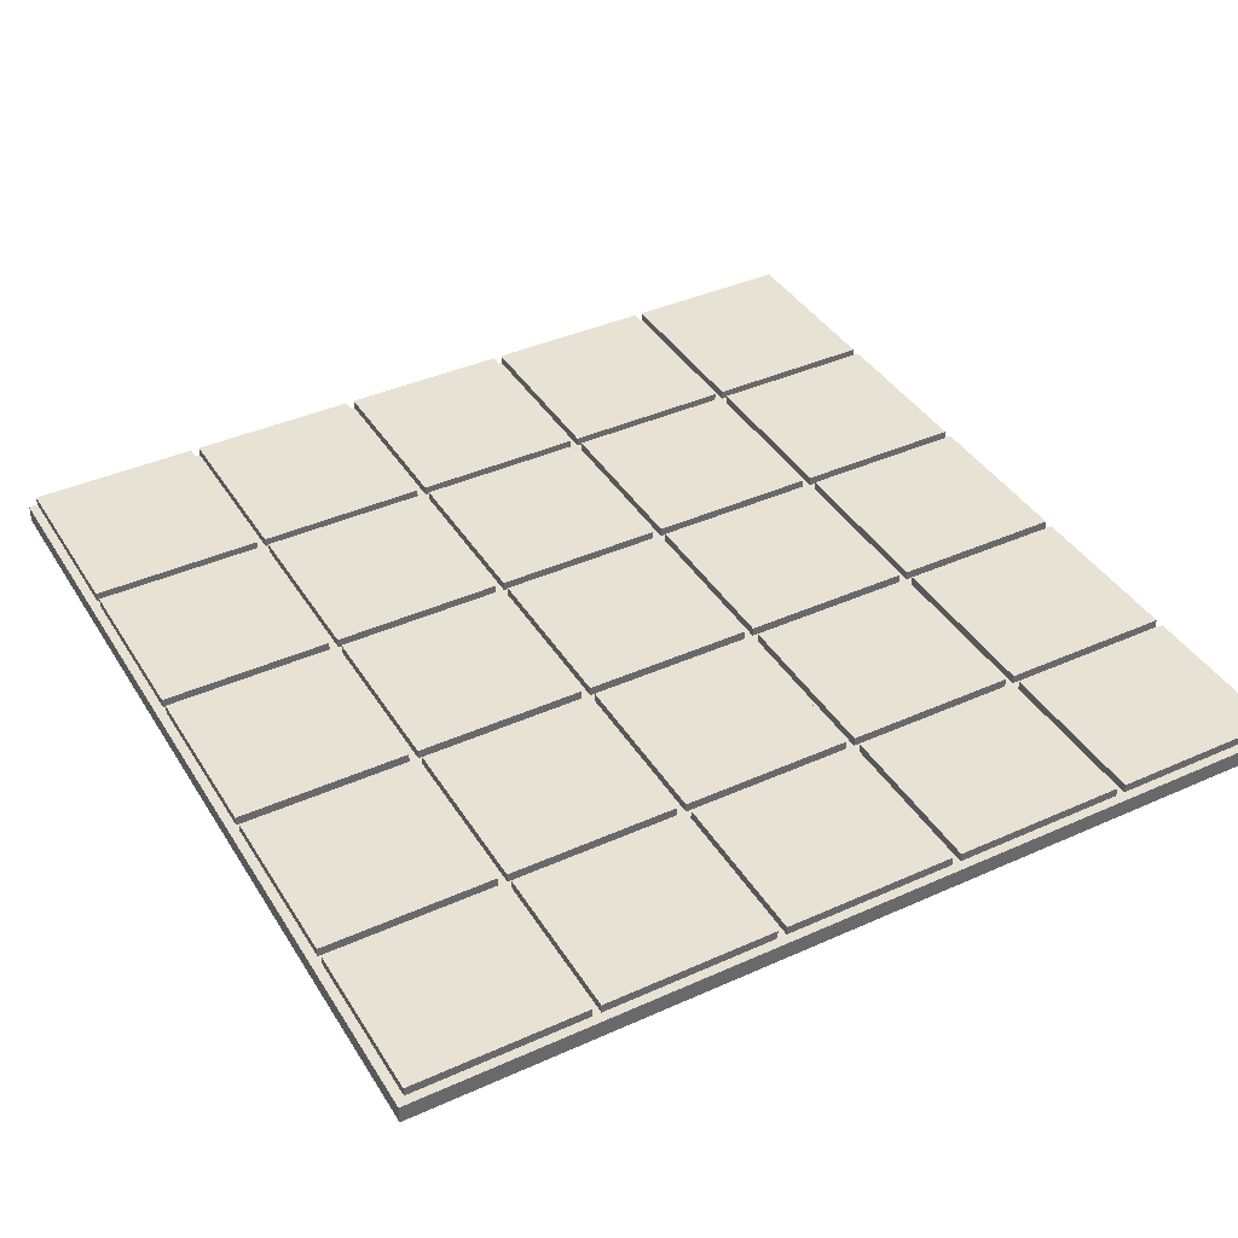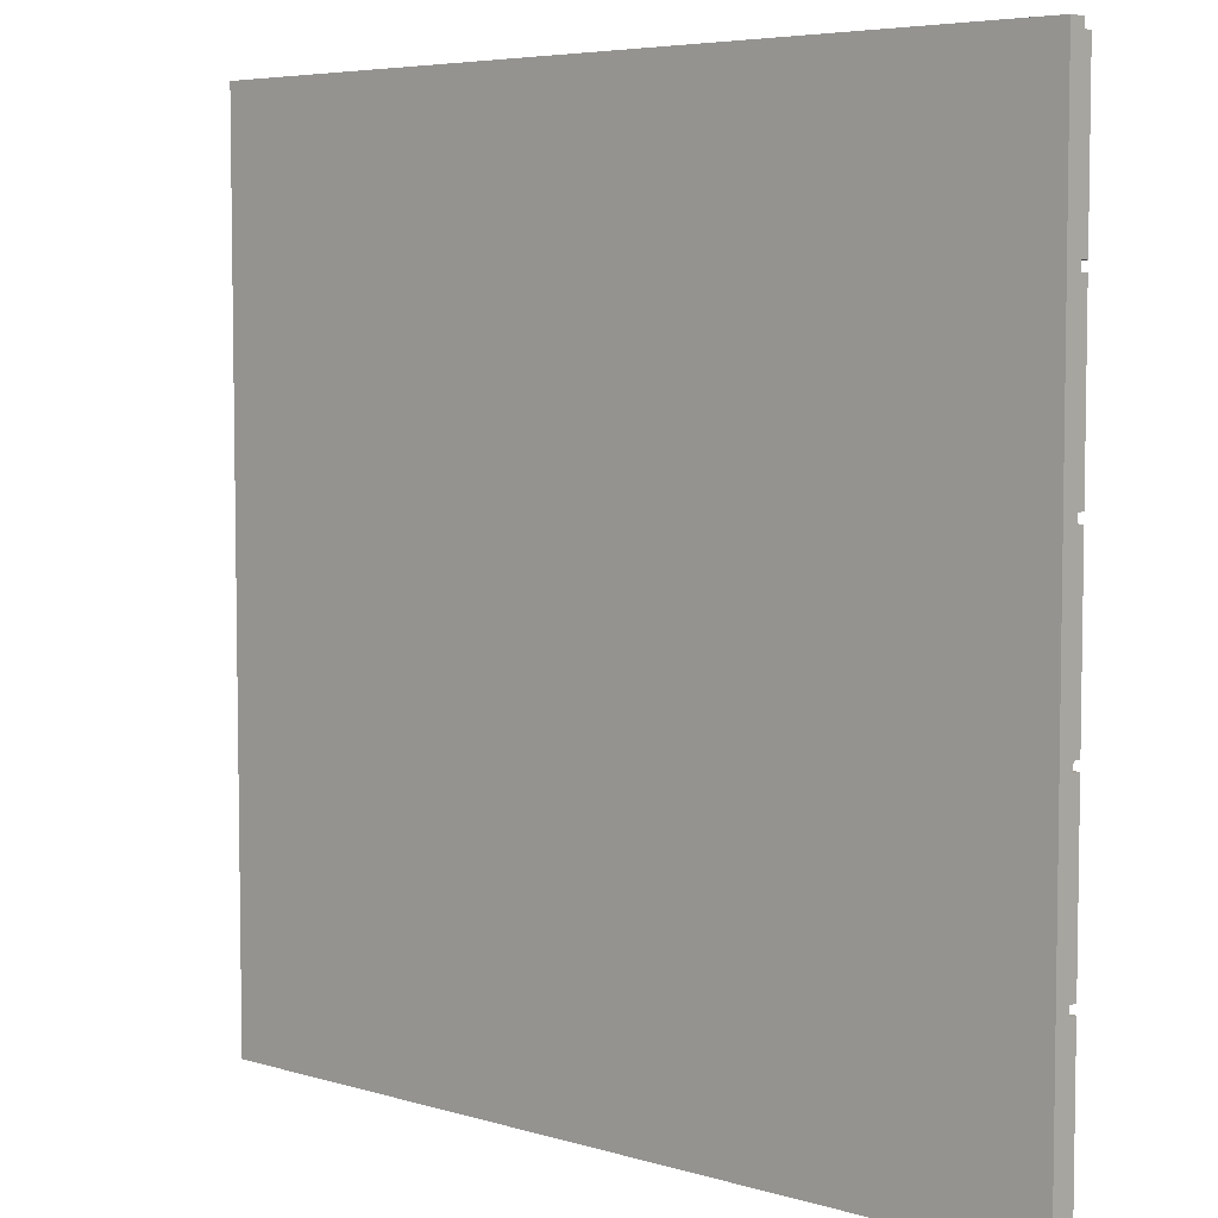
<metadata>
{"format":"obj","ext":"obj","renderer":"f3d","projection":"perspective","resolution":1024,"background":"white","views":[{"elev":39.9,"azim":-29.0,"up":"+Y"},{"elev":5.6,"azim":42.3,"up":"+Z"}]}
</metadata>
<code>
o piso
v -15 0.2 48.7
v -15 0.2 38.7
v -15 0.3 48.7
v -15 0.3 38.7
v -15 0.4 48.7
v -15 0.4 38.7
v -14.9 0.4 48.6
v -14.9 0.4 46.8
v -14.9 0.4 46.7
v -14.9 0.4 44.8
v -14.9 0.4 44.7
v -14.9 0.4 42.8
v -14.9 0.4 42.7
v -14.9 0.4 40.8
v -14.9 0.4 40.7
v -14.9 0.4 38.7
v -14.9 0.5 48.6
v -14.9 0.5 46.8
v -14.9 0.5 46.7
v -14.9 0.5 44.8
v -14.9 0.5 44.7
v -14.9 0.5 42.8
v -14.9 0.5 42.7
v -14.9 0.5 40.8
v -14.9 0.5 40.7
v -14.9 0.5 38.7
v -12.9 0.4 48.6
v -12.9 0.4 46.8
v -12.9 0.4 46.7
v -12.9 0.4 44.8
v -12.9 0.4 44.7
v -12.9 0.4 42.8
v -12.9 0.4 42.7
v -12.9 0.4 40.8
v -12.9 0.4 40.7
v -12.9 0.4 38.7
v -12.9 0.5 48.6
v -12.9 0.5 46.8
v -12.9 0.5 46.7
v -12.9 0.5 44.8
v -12.9 0.5 44.7
v -12.9 0.5 42.8
v -12.9 0.5 42.7
v -12.9 0.5 40.8
v -12.9 0.5 40.7
v -12.9 0.5 38.7
v -10.9 0.4 48.6
v -10.9 0.4 46.8
v -10.9 0.4 46.7
v -10.9 0.4 44.8
v -10.9 0.4 44.7
v -10.9 0.4 42.8
v -10.9 0.4 42.7
v -10.9 0.4 40.8
v -10.9 0.4 40.7
v -10.9 0.4 38.7
v -10.9 0.5 48.6
v -10.9 0.5 46.8
v -10.9 0.5 46.7
v -10.9 0.5 44.8
v -10.9 0.5 44.7
v -10.9 0.5 42.8
v -10.9 0.5 42.7
v -10.9 0.5 40.8
v -10.9 0.5 40.7
v -10.9 0.5 38.7
v -8.9 0.4 48.6
v -8.9 0.4 46.8
v -8.9 0.4 46.7
v -8.9 0.4 44.8
v -8.9 0.4 44.7
v -8.9 0.4 42.8
v -8.9 0.4 42.7
v -8.9 0.4 40.8
v -8.9 0.4 40.7
v -8.9 0.4 38.7
v -8.9 0.5 48.6
v -8.9 0.5 46.8
v -8.9 0.5 46.7
v -8.9 0.5 44.8
v -8.9 0.5 44.7
v -8.9 0.5 42.8
v -8.9 0.5 42.7
v -8.9 0.5 40.8
v -8.9 0.5 40.7
v -8.9 0.5 38.7
v -6.9 0.4 48.6
v -6.9 0.4 46.8
v -6.9 0.4 46.7
v -6.9 0.4 44.8
v -6.9 0.4 44.7
v -6.9 0.4 42.8
v -6.9 0.4 42.7
v -6.9 0.4 40.8
v -6.9 0.4 40.7
v -6.9 0.4 38.7
v -6.9 0.5 48.6
v -6.9 0.5 46.8
v -6.9 0.5 46.7
v -6.9 0.5 44.8
v -6.9 0.5 44.7
v -6.9 0.5 42.8
v -6.9 0.5 42.7
v -6.9 0.5 40.8
v -6.9 0.5 40.7
v -6.9 0.5 38.7
v -13 0.4 48.6
v -13 0.4 46.8
v -13 0.4 46.7
v -13 0.4 44.8
v -13 0.4 44.7
v -13 0.4 42.8
v -13 0.4 42.7
v -13 0.4 40.8
v -13 0.4 40.7
v -13 0.4 38.7
v -13 0.5 48.6
v -13 0.5 46.8
v -13 0.5 46.7
v -13 0.5 44.8
v -13 0.5 44.7
v -13 0.5 42.8
v -13 0.5 42.7
v -13 0.5 40.8
v -13 0.5 40.7
v -13 0.5 38.7
v -11 0.4 48.6
v -11 0.4 46.8
v -11 0.4 46.7
v -11 0.4 44.8
v -11 0.4 44.7
v -11 0.4 42.8
v -11 0.4 42.7
v -11 0.4 40.8
v -11 0.4 40.7
v -11 0.4 38.7
v -11 0.5 48.6
v -11 0.5 46.8
v -11 0.5 46.7
v -11 0.5 44.8
v -11 0.5 44.7
v -11 0.5 42.8
v -11 0.5 42.7
v -11 0.5 40.8
v -11 0.5 40.7
v -11 0.5 38.7
v -9 0.4 48.6
v -9 0.4 46.8
v -9 0.4 46.7
v -9 0.4 44.8
v -9 0.4 44.7
v -9 0.4 42.8
v -9 0.4 42.7
v -9 0.4 40.8
v -9 0.4 40.7
v -9 0.4 38.7
v -9 0.5 48.6
v -9 0.5 46.8
v -9 0.5 46.7
v -9 0.5 44.8
v -9 0.5 44.7
v -9 0.5 42.8
v -9 0.5 42.7
v -9 0.5 40.8
v -9 0.5 40.7
v -9 0.5 38.7
v -7 0.4 48.6
v -7 0.4 46.8
v -7 0.4 46.7
v -7 0.4 44.8
v -7 0.4 44.7
v -7 0.4 42.8
v -7 0.4 42.7
v -7 0.4 40.8
v -7 0.4 40.7
v -7 0.4 38.7
v -7 0.5 48.6
v -7 0.5 46.8
v -7 0.5 46.7
v -7 0.5 44.8
v -7 0.5 44.7
v -7 0.5 42.8
v -7 0.5 42.7
v -7 0.5 40.8
v -7 0.5 40.7
v -7 0.5 38.7
v -5 0.2 48.7
v -5 0.2 38.7
v -5 0.3 48.7
v -5 0.3 48.6
v -5 0.3 46.8
v -5 0.3 46.7
v -5 0.3 44.8
v -5 0.3 44.7
v -5 0.3 42.8
v -5 0.3 42.7
v -5 0.3 40.8
v -5 0.3 40.7
v -5 0.4 48.7
v -5 0.4 48.6
v -5 0.4 46.8
v -5 0.4 46.7
v -5 0.4 44.8
v -5 0.4 44.7
v -5 0.4 42.8
v -5 0.4 42.7
v -5 0.4 40.8
v -5 0.4 40.7
v -5 0.5 48.6
v -5 0.5 46.8
v -5 0.5 46.7
v -5 0.5 44.8
v -5 0.5 44.7
v -5 0.5 42.8
v -5 0.5 42.7
v -5 0.5 40.8
v -5 0.5 40.7
v -5 0.5 38.7
v -15 0.2 48.7
v -15 0.3 48.7
v -15 0.4 48.7
v -5 0.2 48.7
v -5 0.3 48.7
v -5 0.4 48.7
v -14.9 0.4 48.6
v -14.9 0.5 48.6
v -13 0.4 48.6
v -13 0.5 48.6
v -12.9 0.4 48.6
v -12.9 0.5 48.6
v -11 0.4 48.6
v -11 0.5 48.6
v -10.9 0.4 48.6
v -10.9 0.5 48.6
v -9 0.4 48.6
v -9 0.5 48.6
v -8.9 0.4 48.6
v -8.9 0.5 48.6
v -7 0.4 48.6
v -7 0.5 48.6
v -6.9 0.4 48.6
v -6.9 0.5 48.6
v -5 0.4 48.6
v -5 0.5 48.6
v -14.9 0.4 46.7
v -14.9 0.5 46.7
v -13 0.4 46.7
v -13 0.5 46.7
v -12.9 0.4 46.7
v -12.9 0.5 46.7
v -11 0.4 46.7
v -11 0.5 46.7
v -10.9 0.4 46.7
v -10.9 0.5 46.7
v -9 0.4 46.7
v -9 0.5 46.7
v -8.9 0.4 46.7
v -8.9 0.5 46.7
v -7 0.4 46.7
v -7 0.5 46.7
v -6.9 0.4 46.7
v -6.9 0.5 46.7
v -5 0.4 46.7
v -5 0.5 46.7
v -14.9 0.4 44.7
v -14.9 0.5 44.7
v -13 0.4 44.7
v -13 0.5 44.7
v -12.9 0.4 44.7
v -12.9 0.5 44.7
v -11 0.4 44.7
v -11 0.5 44.7
v -10.9 0.4 44.7
v -10.9 0.5 44.7
v -9 0.4 44.7
v -9 0.5 44.7
v -8.9 0.4 44.7
v -8.9 0.5 44.7
v -7 0.4 44.7
v -7 0.5 44.7
v -6.9 0.4 44.7
v -6.9 0.5 44.7
v -5 0.4 44.7
v -5 0.5 44.7
v -14.9 0.4 42.7
v -14.9 0.5 42.7
v -13 0.4 42.7
v -13 0.5 42.7
v -12.9 0.4 42.7
v -12.9 0.5 42.7
v -11 0.4 42.7
v -11 0.5 42.7
v -10.9 0.4 42.7
v -10.9 0.5 42.7
v -9 0.4 42.7
v -9 0.5 42.7
v -8.9 0.4 42.7
v -8.9 0.5 42.7
v -7 0.4 42.7
v -7 0.5 42.7
v -6.9 0.4 42.7
v -6.9 0.5 42.7
v -5 0.4 42.7
v -5 0.5 42.7
v -14.9 0.4 40.7
v -14.9 0.5 40.7
v -13 0.4 40.7
v -13 0.5 40.7
v -12.9 0.4 40.7
v -12.9 0.5 40.7
v -11 0.4 40.7
v -11 0.5 40.7
v -10.9 0.4 40.7
v -10.9 0.5 40.7
v -9 0.4 40.7
v -9 0.5 40.7
v -8.9 0.4 40.7
v -8.9 0.5 40.7
v -7 0.4 40.7
v -7 0.5 40.7
v -6.9 0.4 40.7
v -6.9 0.5 40.7
v -5 0.4 40.7
v -5 0.5 40.7
v -14.9 0.4 46.8
v -14.9 0.5 46.8
v -13 0.4 46.8
v -13 0.5 46.8
v -12.9 0.4 46.8
v -12.9 0.5 46.8
v -11 0.4 46.8
v -11 0.5 46.8
v -10.9 0.4 46.8
v -10.9 0.5 46.8
v -9 0.4 46.8
v -9 0.5 46.8
v -8.9 0.4 46.8
v -8.9 0.5 46.8
v -7 0.4 46.8
v -7 0.5 46.8
v -6.9 0.4 46.8
v -6.9 0.5 46.8
v -5 0.4 46.8
v -5 0.5 46.8
v -14.9 0.4 44.8
v -14.9 0.5 44.8
v -13 0.4 44.8
v -13 0.5 44.8
v -12.9 0.4 44.8
v -12.9 0.5 44.8
v -11 0.4 44.8
v -11 0.5 44.8
v -10.9 0.4 44.8
v -10.9 0.5 44.8
v -9 0.4 44.8
v -9 0.5 44.8
v -8.9 0.4 44.8
v -8.9 0.5 44.8
v -7 0.4 44.8
v -7 0.5 44.8
v -6.9 0.4 44.8
v -6.9 0.5 44.8
v -5 0.4 44.8
v -5 0.5 44.8
v -14.9 0.4 42.8
v -14.9 0.5 42.8
v -13 0.4 42.8
v -13 0.5 42.8
v -12.9 0.4 42.8
v -12.9 0.5 42.8
v -11 0.4 42.8
v -11 0.5 42.8
v -10.9 0.4 42.8
v -10.9 0.5 42.8
v -9 0.4 42.8
v -9 0.5 42.8
v -8.9 0.4 42.8
v -8.9 0.5 42.8
v -7 0.4 42.8
v -7 0.5 42.8
v -6.9 0.4 42.8
v -6.9 0.5 42.8
v -5 0.4 42.8
v -5 0.5 42.8
v -14.9 0.4 40.8
v -14.9 0.5 40.8
v -13 0.4 40.8
v -13 0.5 40.8
v -12.9 0.4 40.8
v -12.9 0.5 40.8
v -11 0.4 40.8
v -11 0.5 40.8
v -10.9 0.4 40.8
v -10.9 0.5 40.8
v -9 0.4 40.8
v -9 0.5 40.8
v -8.9 0.4 40.8
v -8.9 0.5 40.8
v -7 0.4 40.8
v -7 0.5 40.8
v -6.9 0.4 40.8
v -6.9 0.5 40.8
v -5 0.4 40.8
v -5 0.5 40.8
v -15 0.2 38.7
v -15 0.3 38.7
v -15 0.4 38.7
v -14.9 0.3 38.7
v -14.9 0.4 38.7
v -14.9 0.5 38.7
v -13 0.3 38.7
v -13 0.4 38.7
v -13 0.5 38.7
v -12.9 0.3 38.7
v -12.9 0.4 38.7
v -12.9 0.5 38.7
v -11 0.3 38.7
v -11 0.4 38.7
v -11 0.5 38.7
v -10.9 0.3 38.7
v -10.9 0.4 38.7
v -10.9 0.5 38.7
v -9 0.3 38.7
v -9 0.4 38.7
v -9 0.5 38.7
v -8.9 0.3 38.7
v -8.9 0.4 38.7
v -8.9 0.5 38.7
v -7 0.3 38.7
v -7 0.4 38.7
v -7 0.5 38.7
v -6.9 0.3 38.7
v -6.9 0.4 38.7
v -6.9 0.5 38.7
v -5 0.2 38.7
v -5 0.5 38.7
v -15 0.2 48.7
v -5 0.2 48.7
v -15 0.2 38.7
v -5 0.2 38.7
v -15 0.4 48.7
v -5 0.4 48.7
v -14.9 0.4 48.6
v -13 0.4 48.6
v -12.9 0.4 48.6
v -11 0.4 48.6
v -10.9 0.4 48.6
v -9 0.4 48.6
v -8.9 0.4 48.6
v -7 0.4 48.6
v -6.9 0.4 48.6
v -5 0.4 48.6
v -14.9 0.4 46.8
v -13 0.4 46.8
v -12.9 0.4 46.8
v -11 0.4 46.8
v -10.9 0.4 46.8
v -9 0.4 46.8
v -8.9 0.4 46.8
v -7 0.4 46.8
v -6.9 0.4 46.8
v -5 0.4 46.8
v -14.9 0.4 46.7
v -13 0.4 46.7
v -12.9 0.4 46.7
v -11 0.4 46.7
v -10.9 0.4 46.7
v -9 0.4 46.7
v -8.9 0.4 46.7
v -7 0.4 46.7
v -6.9 0.4 46.7
v -5 0.4 46.7
v -14.9 0.4 44.8
v -13 0.4 44.8
v -12.9 0.4 44.8
v -11 0.4 44.8
v -10.9 0.4 44.8
v -9 0.4 44.8
v -8.9 0.4 44.8
v -7 0.4 44.8
v -6.9 0.4 44.8
v -5 0.4 44.8
v -14.9 0.4 44.7
v -13 0.4 44.7
v -12.9 0.4 44.7
v -11 0.4 44.7
v -10.9 0.4 44.7
v -9 0.4 44.7
v -8.9 0.4 44.7
v -7 0.4 44.7
v -6.9 0.4 44.7
v -5 0.4 44.7
v -14.9 0.4 42.8
v -13 0.4 42.8
v -12.9 0.4 42.8
v -11 0.4 42.8
v -10.9 0.4 42.8
v -9 0.4 42.8
v -8.9 0.4 42.8
v -7 0.4 42.8
v -6.9 0.4 42.8
v -5 0.4 42.8
v -14.9 0.4 42.7
v -13 0.4 42.7
v -12.9 0.4 42.7
v -11 0.4 42.7
v -10.9 0.4 42.7
v -9 0.4 42.7
v -8.9 0.4 42.7
v -7 0.4 42.7
v -6.9 0.4 42.7
v -5 0.4 42.7
v -14.9 0.4 40.8
v -13 0.4 40.8
v -12.9 0.4 40.8
v -11 0.4 40.8
v -10.9 0.4 40.8
v -9 0.4 40.8
v -8.9 0.4 40.8
v -7 0.4 40.8
v -6.9 0.4 40.8
v -5 0.4 40.8
v -14.9 0.4 40.7
v -13 0.4 40.7
v -12.9 0.4 40.7
v -11 0.4 40.7
v -10.9 0.4 40.7
v -9 0.4 40.7
v -8.9 0.4 40.7
v -7 0.4 40.7
v -6.9 0.4 40.7
v -5 0.4 40.7
v -15 0.4 38.7
v -14.9 0.4 38.7
v -13 0.4 38.7
v -12.9 0.4 38.7
v -11 0.4 38.7
v -10.9 0.4 38.7
v -9 0.4 38.7
v -8.9 0.4 38.7
v -7 0.4 38.7
v -6.9 0.4 38.7
v -14.9 0.5 48.6
v -13 0.5 48.6
v -12.9 0.5 48.6
v -11 0.5 48.6
v -10.9 0.5 48.6
v -9 0.5 48.6
v -8.9 0.5 48.6
v -7 0.5 48.6
v -6.9 0.5 48.6
v -5 0.5 48.6
v -14.9 0.5 46.8
v -13 0.5 46.8
v -12.9 0.5 46.8
v -11 0.5 46.8
v -10.9 0.5 46.8
v -9 0.5 46.8
v -8.9 0.5 46.8
v -7 0.5 46.8
v -6.9 0.5 46.8
v -5 0.5 46.8
v -14.9 0.5 46.7
v -13 0.5 46.7
v -12.9 0.5 46.7
v -11 0.5 46.7
v -10.9 0.5 46.7
v -9 0.5 46.7
v -8.9 0.5 46.7
v -7 0.5 46.7
v -6.9 0.5 46.7
v -5 0.5 46.7
v -14.9 0.5 44.8
v -13 0.5 44.8
v -12.9 0.5 44.8
v -11 0.5 44.8
v -10.9 0.5 44.8
v -9 0.5 44.8
v -8.9 0.5 44.8
v -7 0.5 44.8
v -6.9 0.5 44.8
v -5 0.5 44.8
v -14.9 0.5 44.7
v -13 0.5 44.7
v -12.9 0.5 44.7
v -11 0.5 44.7
v -10.9 0.5 44.7
v -9 0.5 44.7
v -8.9 0.5 44.7
v -7 0.5 44.7
v -6.9 0.5 44.7
v -5 0.5 44.7
v -14.9 0.5 42.8
v -13 0.5 42.8
v -12.9 0.5 42.8
v -11 0.5 42.8
v -10.9 0.5 42.8
v -9 0.5 42.8
v -8.9 0.5 42.8
v -7 0.5 42.8
v -6.9 0.5 42.8
v -5 0.5 42.8
v -14.9 0.5 42.7
v -13 0.5 42.7
v -12.9 0.5 42.7
v -11 0.5 42.7
v -10.9 0.5 42.7
v -9 0.5 42.7
v -8.9 0.5 42.7
v -7 0.5 42.7
v -6.9 0.5 42.7
v -5 0.5 42.7
v -14.9 0.5 40.8
v -13 0.5 40.8
v -12.9 0.5 40.8
v -11 0.5 40.8
v -10.9 0.5 40.8
v -9 0.5 40.8
v -8.9 0.5 40.8
v -7 0.5 40.8
v -6.9 0.5 40.8
v -5 0.5 40.8
v -14.9 0.5 40.7
v -13 0.5 40.7
v -12.9 0.5 40.7
v -11 0.5 40.7
v -10.9 0.5 40.7
v -9 0.5 40.7
v -8.9 0.5 40.7
v -7 0.5 40.7
v -6.9 0.5 40.7
v -5 0.5 40.7
v -14.9 0.5 38.7
v -13 0.5 38.7
v -12.9 0.5 38.7
v -11 0.5 38.7
v -10.9 0.5 38.7
v -9 0.5 38.7
v -8.9 0.5 38.7
v -7 0.5 38.7
v -6.9 0.5 38.7
v -5 0.5 38.7
f 3 2 1
f 4 2 3
f 5 4 3
f 6 4 5
f 17 8 7
f 18 8 17
f 19 10 9
f 20 10 19
f 21 12 11
f 22 12 21
f 23 14 13
f 24 14 23
f 25 16 15
f 26 16 25
f 37 28 27
f 38 28 37
f 39 30 29
f 40 30 39
f 41 32 31
f 42 32 41
f 43 34 33
f 44 34 43
f 45 36 35
f 46 36 45
f 57 48 47
f 58 48 57
f 59 50 49
f 60 50 59
f 61 52 51
f 62 52 61
f 63 54 53
f 64 54 63
f 65 56 55
f 66 56 65
f 77 68 67
f 78 68 77
f 79 70 69
f 80 70 79
f 81 72 71
f 82 72 81
f 83 74 73
f 84 74 83
f 85 76 75
f 86 76 85
f 97 88 87
f 98 88 97
f 99 90 89
f 100 90 99
f 101 92 91
f 102 92 101
f 103 94 93
f 104 94 103
f 105 96 95
f 106 96 105
f 107 108 117
f 117 108 118
f 109 110 119
f 119 110 120
f 111 112 121
f 121 112 122
f 113 114 123
f 123 114 124
f 115 116 125
f 125 116 126
f 127 128 137
f 137 128 138
f 129 130 139
f 139 130 140
f 131 132 141
f 141 132 142
f 133 134 143
f 143 134 144
f 135 136 145
f 145 136 146
f 147 148 157
f 157 148 158
f 149 150 159
f 159 150 160
f 151 152 161
f 161 152 162
f 153 154 163
f 163 154 164
f 155 156 165
f 165 156 166
f 167 168 177
f 177 168 178
f 169 170 179
f 179 170 180
f 171 172 181
f 181 172 182
f 173 174 183
f 183 174 184
f 175 176 185
f 185 176 186
f 187 188 189
f 189 188 190
f 190 188 191
f 191 188 192
f 192 188 193
f 193 188 194
f 194 188 195
f 195 188 196
f 196 188 197
f 197 188 198
f 189 190 199
f 190 191 200
f 199 190 200
f 191 192 201
f 200 191 201
f 192 193 202
f 201 192 202
f 193 194 203
f 202 193 203
f 194 195 204
f 203 194 204
f 195 196 205
f 204 195 205
f 196 197 206
f 205 196 206
f 197 198 207
f 206 197 207
f 198 188 208
f 207 198 208
f 200 201 209
f 209 201 210
f 202 203 211
f 211 203 212
f 204 205 213
f 213 205 214
f 206 207 215
f 215 207 216
f 208 188 217
f 217 188 218
f 222 220 219
f 223 221 220
f 223 220 222
f 224 221 223
f 227 226 225
f 228 226 227
f 231 230 229
f 232 230 231
f 235 234 233
f 236 234 235
f 239 238 237
f 240 238 239
f 243 242 241
f 244 242 243
f 247 246 245
f 248 246 247
f 251 250 249
f 252 250 251
f 255 254 253
f 256 254 255
f 259 258 257
f 260 258 259
f 263 262 261
f 264 262 263
f 267 266 265
f 268 266 267
f 271 270 269
f 272 270 271
f 275 274 273
f 276 274 275
f 279 278 277
f 280 278 279
f 283 282 281
f 284 282 283
f 287 286 285
f 288 286 287
f 291 290 289
f 292 290 291
f 295 294 293
f 296 294 295
f 299 298 297
f 300 298 299
f 303 302 301
f 304 302 303
f 307 306 305
f 308 306 307
f 311 310 309
f 312 310 311
f 315 314 313
f 316 314 315
f 319 318 317
f 320 318 319
f 323 322 321
f 324 322 323
f 325 326 327
f 327 326 328
f 329 330 331
f 331 330 332
f 333 334 335
f 335 334 336
f 337 338 339
f 339 338 340
f 341 342 343
f 343 342 344
f 345 346 347
f 347 346 348
f 349 350 351
f 351 350 352
f 353 354 355
f 355 354 356
f 357 358 359
f 359 358 360
f 361 362 363
f 363 362 364
f 365 366 367
f 367 366 368
f 369 370 371
f 371 370 372
f 373 374 375
f 375 374 376
f 377 378 379
f 379 378 380
f 381 382 383
f 383 382 384
f 385 386 387
f 387 386 388
f 389 390 391
f 391 390 392
f 393 394 395
f 395 394 396
f 397 398 399
f 399 398 400
f 401 402 403
f 403 402 404
f 405 406 408
f 406 407 408
f 408 407 409
f 405 408 411
f 409 410 411
f 408 409 411
f 411 410 412
f 412 410 413
f 405 411 414
f 411 412 414
f 414 412 415
f 405 414 417
f 415 416 417
f 414 415 417
f 417 416 418
f 418 416 419
f 405 417 420
f 417 418 420
f 420 418 421
f 405 420 423
f 421 422 423
f 420 421 423
f 423 422 424
f 424 422 425
f 405 423 426
f 423 424 426
f 426 424 427
f 405 426 429
f 427 428 429
f 426 427 429
f 429 428 430
f 430 428 431
f 405 429 432
f 429 430 432
f 432 430 433
f 405 432 435
f 433 434 435
f 432 433 435
f 435 434 436
f 439 438 437
f 440 438 439
f 441 442 443
f 443 442 444
f 444 442 445
f 445 442 446
f 446 442 447
f 447 442 448
f 448 442 449
f 449 442 450
f 450 442 451
f 451 442 452
f 441 443 453
f 444 445 454
f 454 445 455
f 446 447 456
f 456 447 457
f 448 449 458
f 458 449 459
f 450 451 460
f 460 451 461
f 458 459 463
f 461 462 463
f 460 461 463
f 459 460 463
f 441 453 463
f 457 458 463
f 456 457 463
f 455 456 463
f 454 455 463
f 453 454 463
f 463 462 464
f 464 462 465
f 465 462 466
f 466 462 467
f 467 462 468
f 468 462 469
f 469 462 470
f 470 462 471
f 471 462 472
f 441 463 473
f 464 465 474
f 474 465 475
f 466 467 476
f 476 467 477
f 468 469 478
f 478 469 479
f 470 471 480
f 480 471 481
f 478 479 483
f 481 482 483
f 480 481 483
f 479 480 483
f 441 473 483
f 477 478 483
f 476 477 483
f 475 476 483
f 474 475 483
f 473 474 483
f 483 482 484
f 484 482 485
f 485 482 486
f 486 482 487
f 487 482 488
f 488 482 489
f 489 482 490
f 490 482 491
f 491 482 492
f 441 483 493
f 484 485 494
f 494 485 495
f 486 487 496
f 496 487 497
f 488 489 498
f 498 489 499
f 490 491 500
f 500 491 501
f 498 499 503
f 501 502 503
f 500 501 503
f 499 500 503
f 441 493 503
f 497 498 503
f 496 497 503
f 495 496 503
f 494 495 503
f 493 494 503
f 503 502 504
f 504 502 505
f 505 502 506
f 506 502 507
f 507 502 508
f 508 502 509
f 509 502 510
f 510 502 511
f 511 502 512
f 441 503 513
f 504 505 514
f 514 505 515
f 506 507 516
f 516 507 517
f 508 509 518
f 518 509 519
f 510 511 520
f 520 511 521
f 518 519 523
f 521 522 523
f 520 521 523
f 519 520 523
f 441 513 523
f 517 518 523
f 516 517 523
f 515 516 523
f 514 515 523
f 513 514 523
f 523 522 524
f 524 522 525
f 525 522 526
f 526 522 527
f 527 522 528
f 528 522 529
f 529 522 530
f 530 522 531
f 531 522 532
f 441 523 533
f 533 523 534
f 524 525 535
f 535 525 536
f 526 527 537
f 537 527 538
f 528 529 539
f 539 529 540
f 530 531 541
f 541 531 542
f 543 544 553
f 553 544 554
f 545 546 555
f 555 546 556
f 547 548 557
f 557 548 558
f 549 550 559
f 559 550 560
f 551 552 561
f 561 552 562
f 563 564 573
f 573 564 574
f 565 566 575
f 575 566 576
f 567 568 577
f 577 568 578
f 569 570 579
f 579 570 580
f 571 572 581
f 581 572 582
f 583 584 593
f 593 584 594
f 585 586 595
f 595 586 596
f 587 588 597
f 597 588 598
f 589 590 599
f 599 590 600
f 591 592 601
f 601 592 602
f 603 604 613
f 613 604 614
f 605 606 615
f 615 606 616
f 607 608 617
f 617 608 618
f 609 610 619
f 619 610 620
f 611 612 621
f 621 612 622
f 623 624 633
f 633 624 634
f 625 626 635
f 635 626 636
f 627 628 637
f 637 628 638
f 629 630 639
f 639 630 640
f 631 632 641
f 641 632 642

</code>
